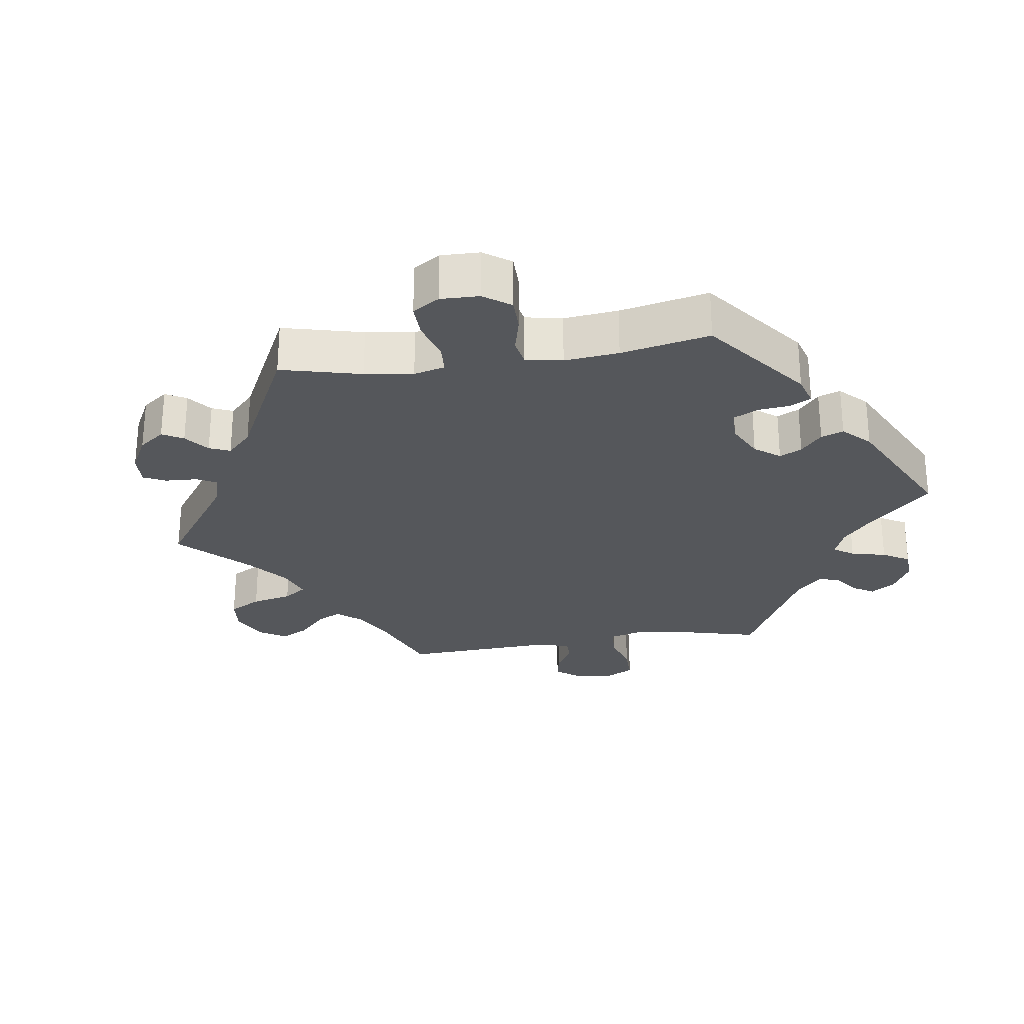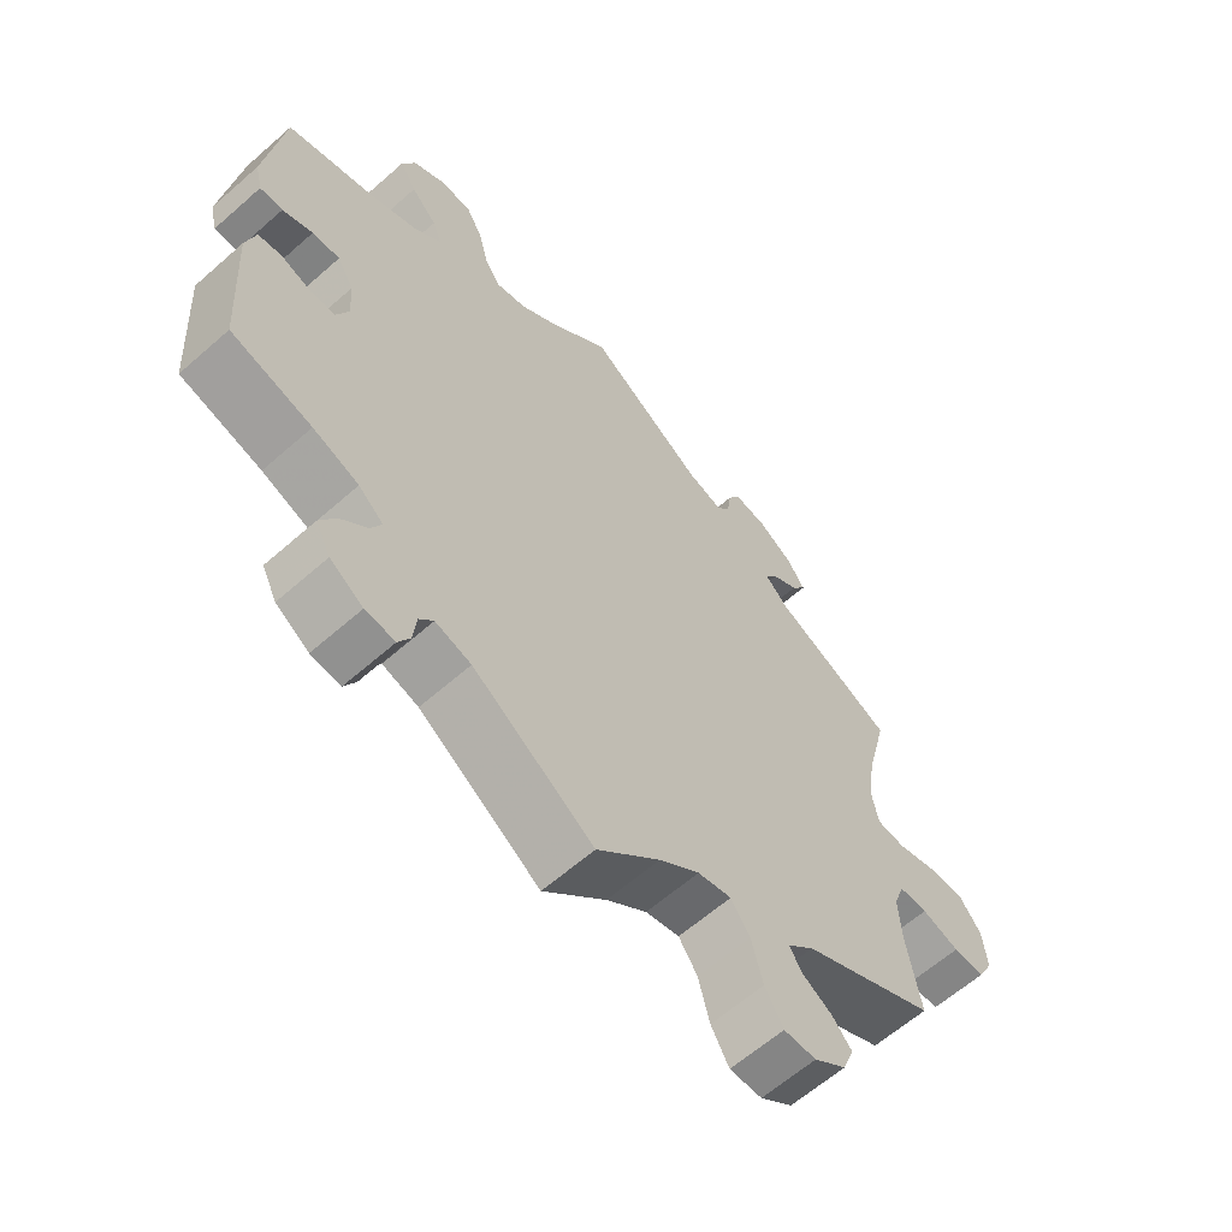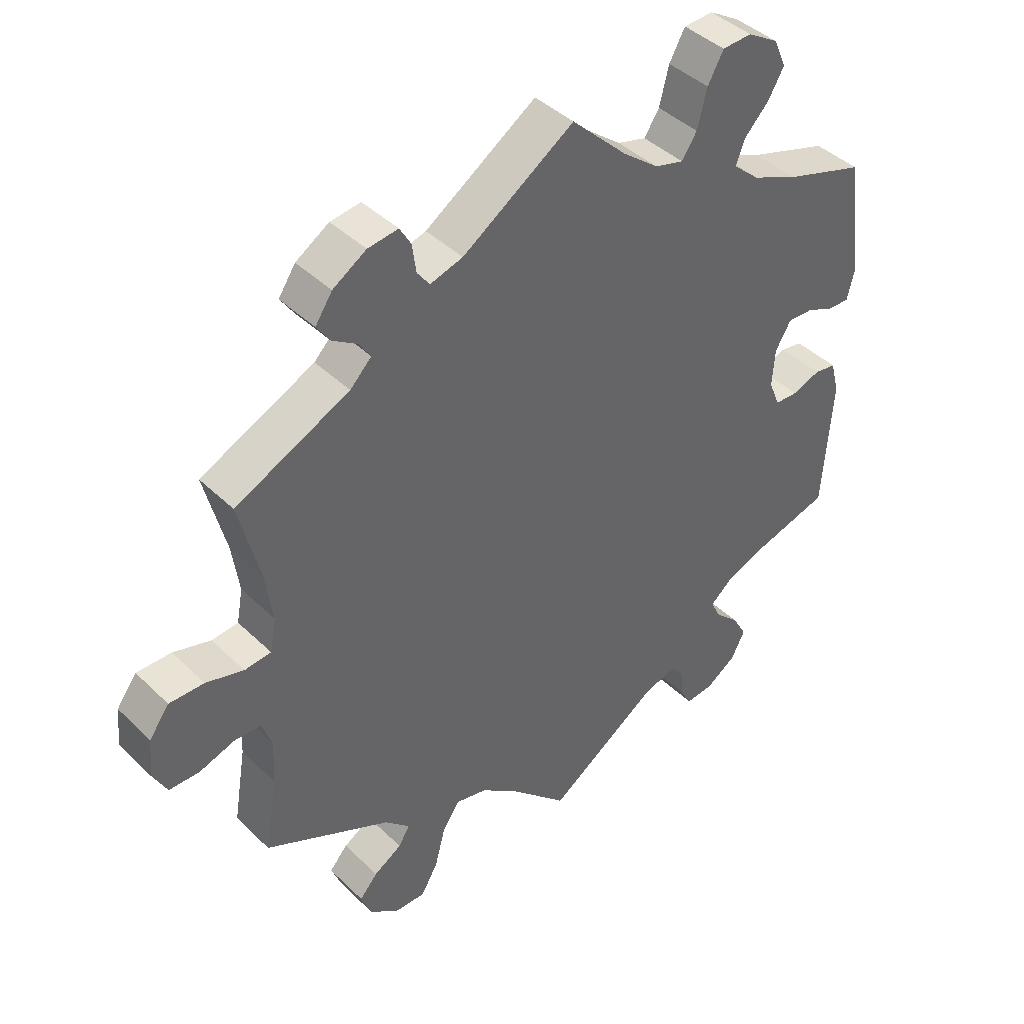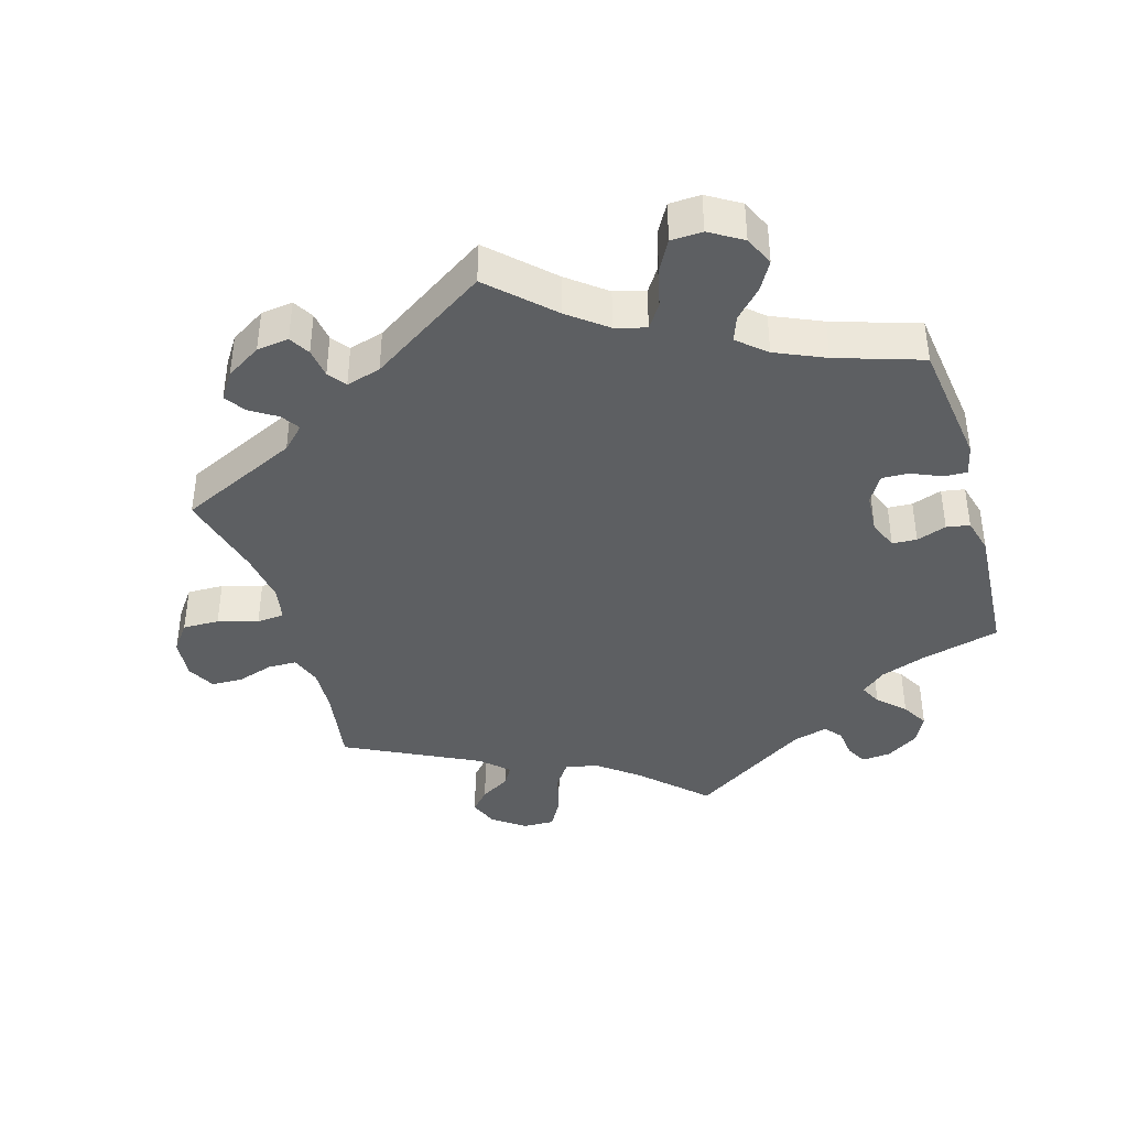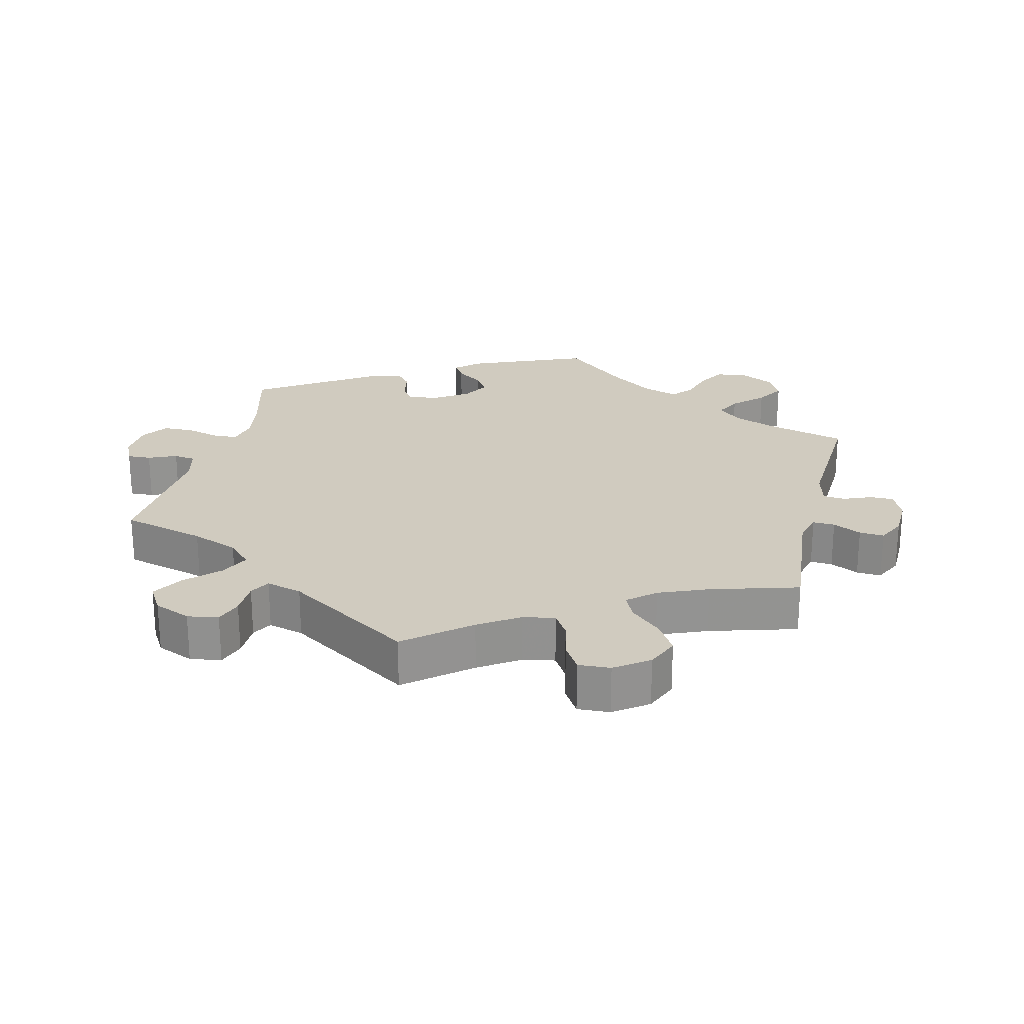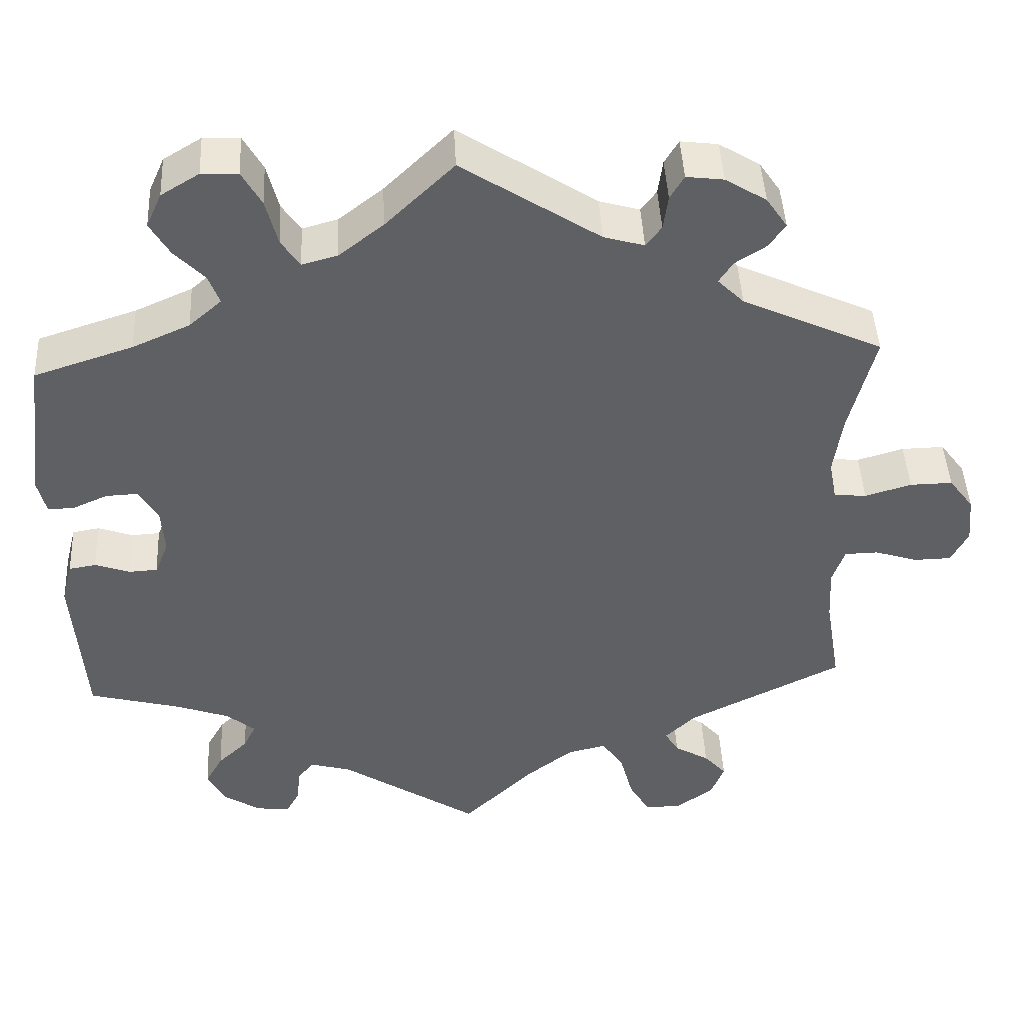
<metadata>
{"format":"obj","ext":"obj","renderer":"f3d","projection":"perspective","resolution":1024,"background":"white","views":[{"elev":-26.4,"azim":38.7,"up":"+Y"},{"elev":-62.5,"azim":131.7,"up":"+Z"},{"elev":42.4,"azim":-41.2,"up":"+Z"},{"elev":-39.7,"azim":16.6,"up":"+Y"},{"elev":23.7,"azim":-106.6,"up":"+Y"},{"elev":45.3,"azim":177.1,"up":"+Z"}]}
</metadata>
<code>
v -0.231 0.07 -0.51
v -0.388 0.07 -0.541
v 0.351 0.07 0.589
v -0.177 0.07 0.504
v -0.503 0.07 0.045
v -0.493 0.07 0.098
v -0.321 0.07 0.586
v 0.551 0.07 0.071
v 0.335 0.07 0.385
v -0.698 0.07 -0.045
v -0.255 0.07 0.561
v 0.417 0.07 -0.342
v 0.39 0.07 -0.51
v 0.517 0.07 0.072
v 0 0.07 0.62
v -0.153 0.07 -0.481
v -0.093 0.07 -0.528
v -0.545 0.07 0.041
v 0.145 0.07 0.489
v -0.513 0.07 -0.119
v -0.203 0.07 -0.469
v 0.312 0.07 -0.398
v -0.356 0.07 0.394
v 0.472 0.07 0.092
v -0.517 0.07 -0.19
v -0.401 0.07 0.513
v 0.409 0.07 0.352
v 0.402 0.07 -0.009
v -0.572 0.07 -0.071
v -0.322 0.07 0.428
v -0.248 0.07 -0.575
v -0.374 0.07 0.553
v 0.562 0.07 0.117
v -0.628 0.07 -0.089
v -0.371 0.07 -0.585
v 0.088 0.07 0.534
v -0.323 0.07 -0.621
v -0.249 0.07 0.516
v -0.38 0.07 0.482
v -0.273 0.07 0.592
v 0.371 0.07 0.544
v -0.537 0.07 0.31
v 0.232 0.07 -0.486
v 0.179 0.07 -0.501
v 0.302 0.07 0.619
v -0.676 0.07 -0.088
v -0.537 0.07 -0.31
v -0.34 0.07 0.456
v -0.314 0.07 -0.481
v 0.328 0.07 -0.431
v 0.253 0.07 -0.512
v -0.66 0.07 0.06
v 0.191 0.07 0.476
v 0.367 0.07 -0.469
v 0.215 0.07 0.512
v -0.504 0.07 0.177
v 0.258 0.07 -0.558
v 0.406 0.07 0.052
v 0.293 0.07 0.422
v 0.349 0.07 -0.367
v 0.275 0.07 -0.59
v 0.255 0.07 0.617
v 0.23 0.07 0.572
v -0.275 0.07 -0.622
v 0.307 0.07 0.46
v -0.529 0.07 -0.072
v 0.368 0.07 -0.554
v 0.537 0.07 -0.31
v 0.537 0.07 0.31
v 0 0.07 -0.62
v 0.42 0.07 -0.053
v -0.296 0.07 -0.451
v 0.457 0.07 -0.055
v 0.537 0.07 -0.045
v -0.692 0.07 0.017
v 0.502 0.07 -0.039
v -0.605 0.07 0.059
v -0.336 0.07 -0.412
v 0.551 0.07 -0.099
v -0.359 0.07 -0.508
v -0.229 0.07 0.489
v 0.346 0.07 0.501
v 0.319 0.07 -0.586
v 0.431 0.07 0.094
v -0.231 -0 -0.51
v -0.388 -0 -0.541
v 0.351 -0 0.589
v -0.177 -0 0.504
v -0.503 -0 0.045
v -0.493 -0 0.098
v -0.321 -0 0.586
v 0.551 -0 0.071
v 0.335 -0 0.385
v -0.698 -0 -0.045
v -0.255 -0 0.561
v 0.417 -0 -0.342
v 0.39 -0 -0.51
v 0.517 -0 0.072
v 0 -0 0.62
v -0.153 -0 -0.481
v -0.093 -0 -0.528
v -0.545 -0 0.041
v 0.145 -0 0.489
v -0.513 -0 -0.119
v -0.203 -0 -0.469
v 0.312 -0 -0.398
v -0.356 -0 0.394
v 0.472 -0 0.092
v -0.517 -0 -0.19
v -0.401 -0 0.513
v 0.409 -0 0.352
v 0.402 -0 -0.009
v -0.572 -0 -0.071
v -0.322 -0 0.428
v -0.248 -0 -0.575
v -0.374 -0 0.553
v 0.562 -0 0.117
v -0.628 -0 -0.089
v -0.371 -0 -0.585
v 0.088 -0 0.534
v -0.323 -0 -0.621
v -0.249 -0 0.516
v -0.38 -0 0.482
v -0.273 -0 0.592
v 0.371 -0 0.544
v -0.537 -0 0.31
v 0.232 -0 -0.486
v 0.179 -0 -0.501
v 0.302 -0 0.619
v -0.676 -0 -0.088
v -0.537 -0 -0.31
v -0.34 -0 0.456
v -0.314 -0 -0.481
v 0.328 -0 -0.431
v 0.253 -0 -0.512
v -0.66 -0 0.06
v 0.191 -0 0.476
v 0.367 -0 -0.469
v 0.215 -0 0.512
v -0.504 -0 0.177
v 0.258 -0 -0.558
v 0.406 -0 0.052
v 0.293 -0 0.422
v 0.349 -0 -0.367
v 0.275 -0 -0.59
v 0.255 -0 0.617
v 0.23 -0 0.572
v -0.275 -0 -0.622
v 0.307 -0 0.46
v -0.529 -0 -0.072
v 0.368 -0 -0.554
v 0.537 -0 -0.31
v 0.537 -0 0.31
v 0 -0 -0.62
v 0.42 -0 -0.053
v -0.296 -0 -0.451
v 0.457 -0 -0.055
v 0.537 -0 -0.045
v -0.692 -0 0.017
v 0.502 -0 -0.039
v -0.605 -0 0.059
v -0.336 -0 -0.412
v 0.551 -0 -0.099
v -0.359 -0 -0.508
v -0.229 -0 0.489
v 0.346 -0 0.501
v 0.319 -0 -0.586
v 0.431 -0 0.094
f 56 42 23
f 6 56 23 30
f 5 6 30
f 75 52 77 18
f 75 18 5
f 10 75 5
f 29 34 46 10
f 66 29 10 5
f 20 66 5 30
f 78 47 25
f 72 78 25 20
f 35 2 80 49
f 35 49 72
f 37 35 72
f 1 31 64 37
f 21 1 37 72
f 44 70 17
f 43 44 17 16
f 83 61 57 51
f 83 51 43
f 67 83 43
f 50 54 13 67
f 22 50 67 43
f 74 79 68 12
f 73 76 74 12
f 71 73 12 60
f 28 71 60 22
f 33 8 14 24
f 27 69 33 24
f 9 27 24 84
f 59 9 84 58
f 3 41 82 65
f 3 65 59
f 45 3 59
f 55 63 62 45
f 53 55 45 59
f 19 53 59 58
f 4 15 36
f 81 4 36 19
f 7 40 11 38
f 7 38 81
f 32 7 81
f 48 39 26 32
f 30 48 32 81
f 21 72 20 30
f 22 43 16 21
f 58 28 22 21
f 19 58 21
f 30 81 19 21
f 107 126 140
f 114 107 140 90
f 114 90 89
f 102 161 136 159
f 89 102 159
f 89 159 94
f 94 130 118 113
f 89 94 113 150
f 114 89 150 104
f 109 131 162
f 104 109 162 156
f 133 164 86 119
f 156 133 119
f 156 119 121
f 121 148 115 85
f 156 121 85 105
f 101 154 128
f 100 101 128 127
f 135 141 145 167
f 127 135 167
f 127 167 151
f 151 97 138 134
f 127 151 134 106
f 96 152 163 158
f 96 158 160 157
f 144 96 157 155
f 106 144 155 112
f 108 98 92 117
f 108 117 153 111
f 168 108 111 93
f 142 168 93 143
f 149 166 125 87
f 143 149 87
f 143 87 129
f 129 146 147 139
f 143 129 139 137
f 142 143 137 103
f 120 99 88
f 103 120 88 165
f 122 95 124 91
f 165 122 91
f 165 91 116
f 116 110 123 132
f 165 116 132 114
f 114 104 156 105
f 105 100 127 106
f 105 106 112 142
f 105 142 103
f 105 103 165 114
f 23 107 114 30
f 30 114 132 48
f 48 132 123 39
f 39 123 110 26
f 26 110 116 32
f 32 116 91 7
f 7 91 124 40
f 40 124 95 11
f 11 95 122 38
f 38 122 165 81
f 81 165 88 4
f 4 88 99 15
f 15 99 120 36
f 36 120 103 19
f 19 103 137 53
f 53 137 139 55
f 55 139 147 63
f 63 147 146 62
f 62 146 129 45
f 45 129 87 3
f 3 87 125 41
f 41 125 166 82
f 82 166 149 65
f 65 149 143 59
f 59 143 93 9
f 9 93 111 27
f 27 111 153 69
f 69 153 117 33
f 33 117 92 8
f 8 92 98 14
f 14 98 108 24
f 24 108 168 84
f 84 168 142 58
f 58 142 112 28
f 28 112 155 71
f 71 155 157 73
f 73 157 160 76
f 76 160 158 74
f 74 158 163 79
f 79 163 152 68
f 68 152 96 12
f 12 96 144 60
f 60 144 106 22
f 22 106 134 50
f 50 134 138 54
f 54 138 97 13
f 13 97 151 67
f 67 151 167 83
f 83 167 145 61
f 61 145 141 57
f 57 141 135 51
f 51 135 127 43
f 43 127 128 44
f 44 128 154 70
f 70 154 101 17
f 17 101 100 16
f 16 100 105 21
f 21 105 85 1
f 1 85 115 31
f 31 115 148 64
f 64 148 121 37
f 37 121 119 35
f 35 119 86 2
f 2 86 164 80
f 80 164 133 49
f 49 133 156 72
f 72 156 162 78
f 78 162 131 47
f 47 131 109 25
f 25 109 104 20
f 20 104 150 66
f 66 150 113 29
f 29 113 118 34
f 34 118 130 46
f 46 130 94 10
f 10 94 159 75
f 75 159 136 52
f 52 136 161 77
f 77 161 102 18
f 18 102 89 5
f 5 89 90 6
f 6 90 140 56
f 56 140 126 42
f 42 126 107 23

</code>
